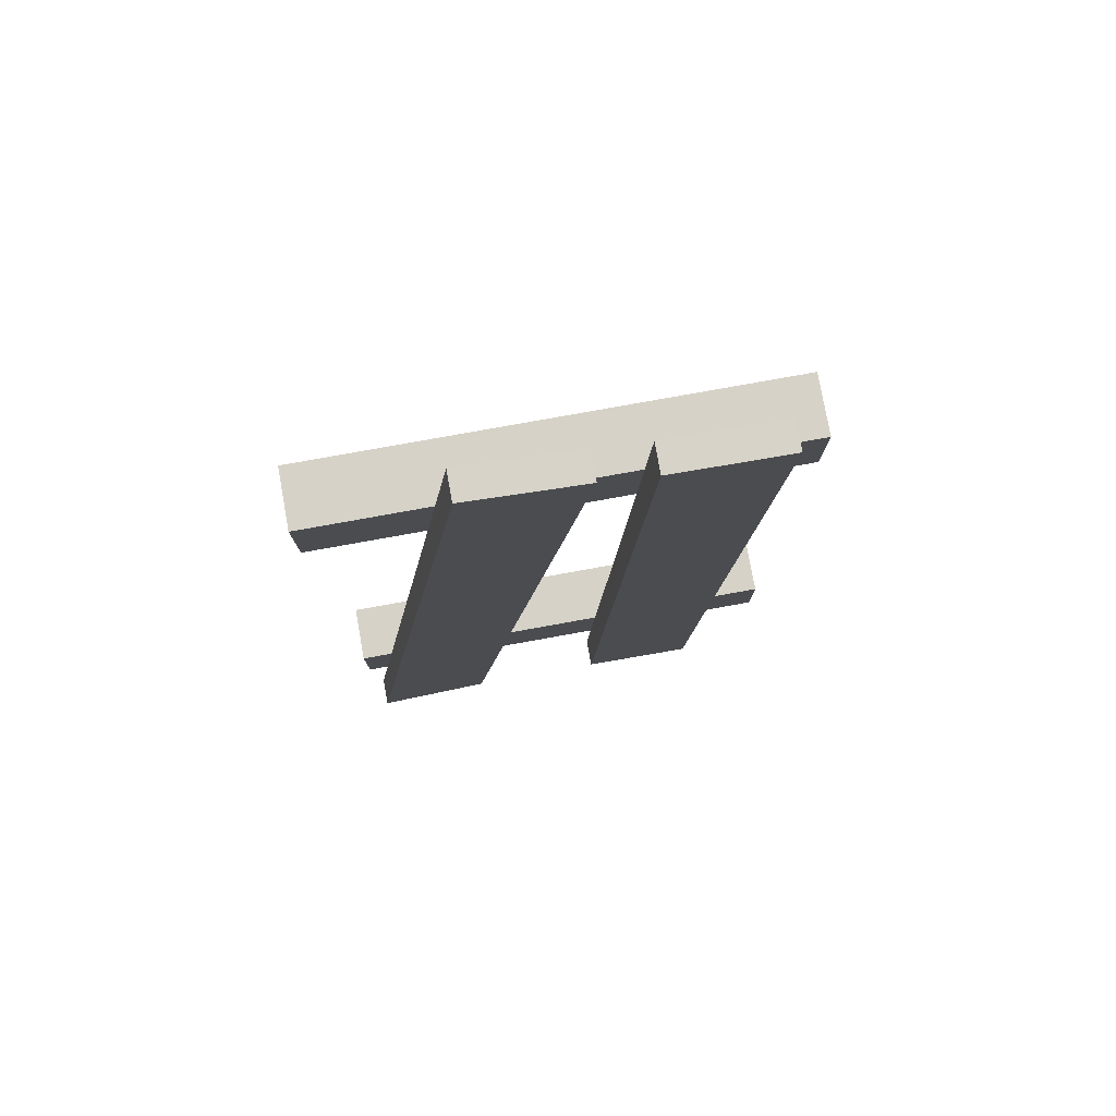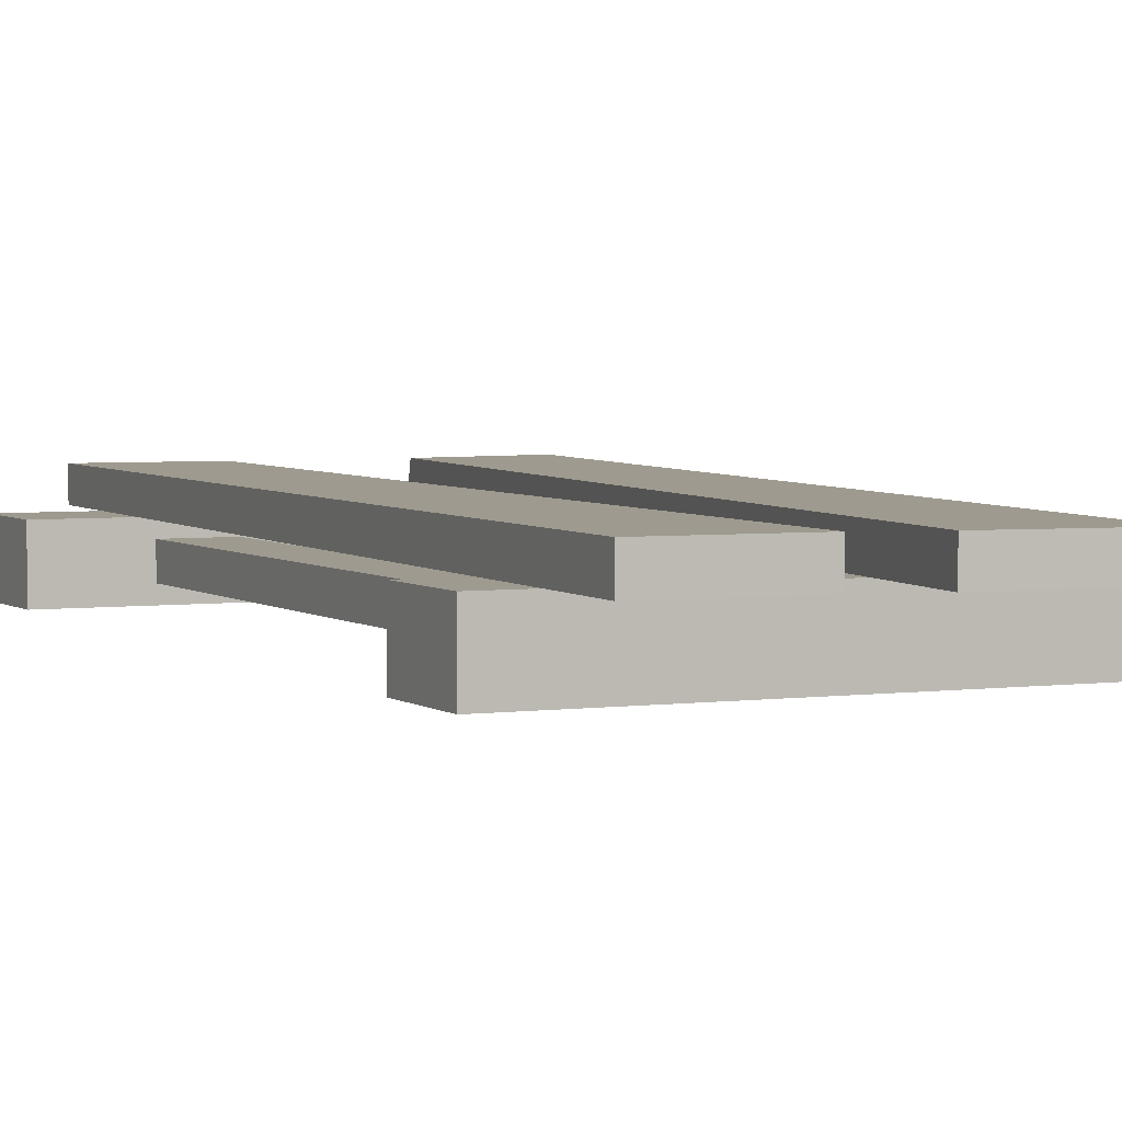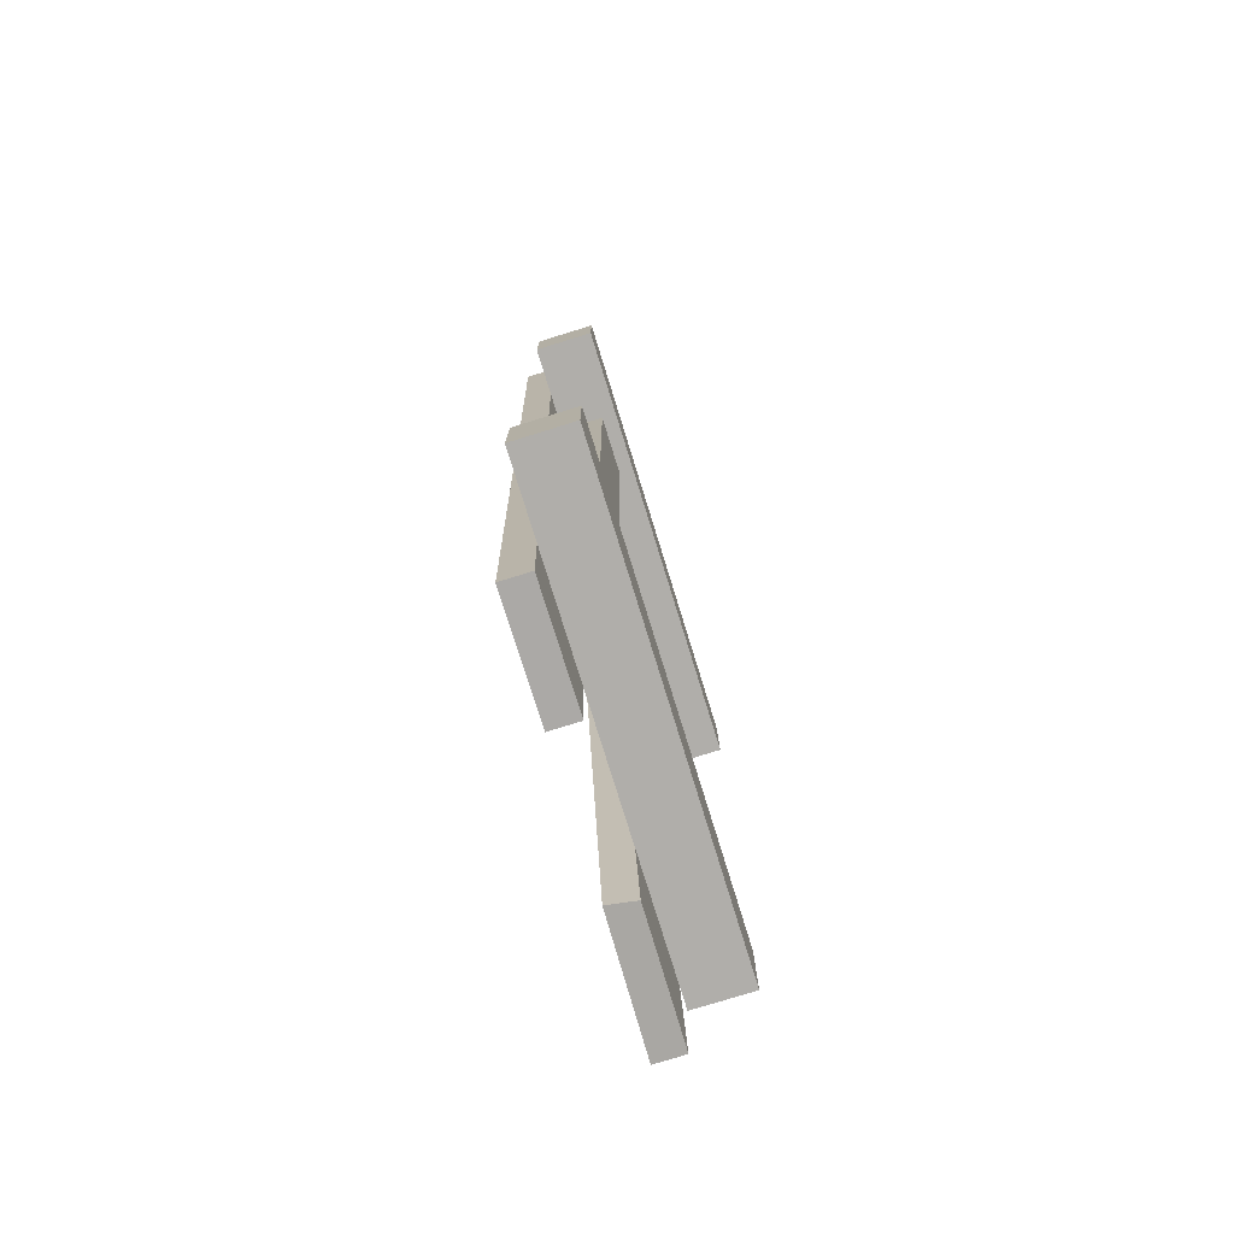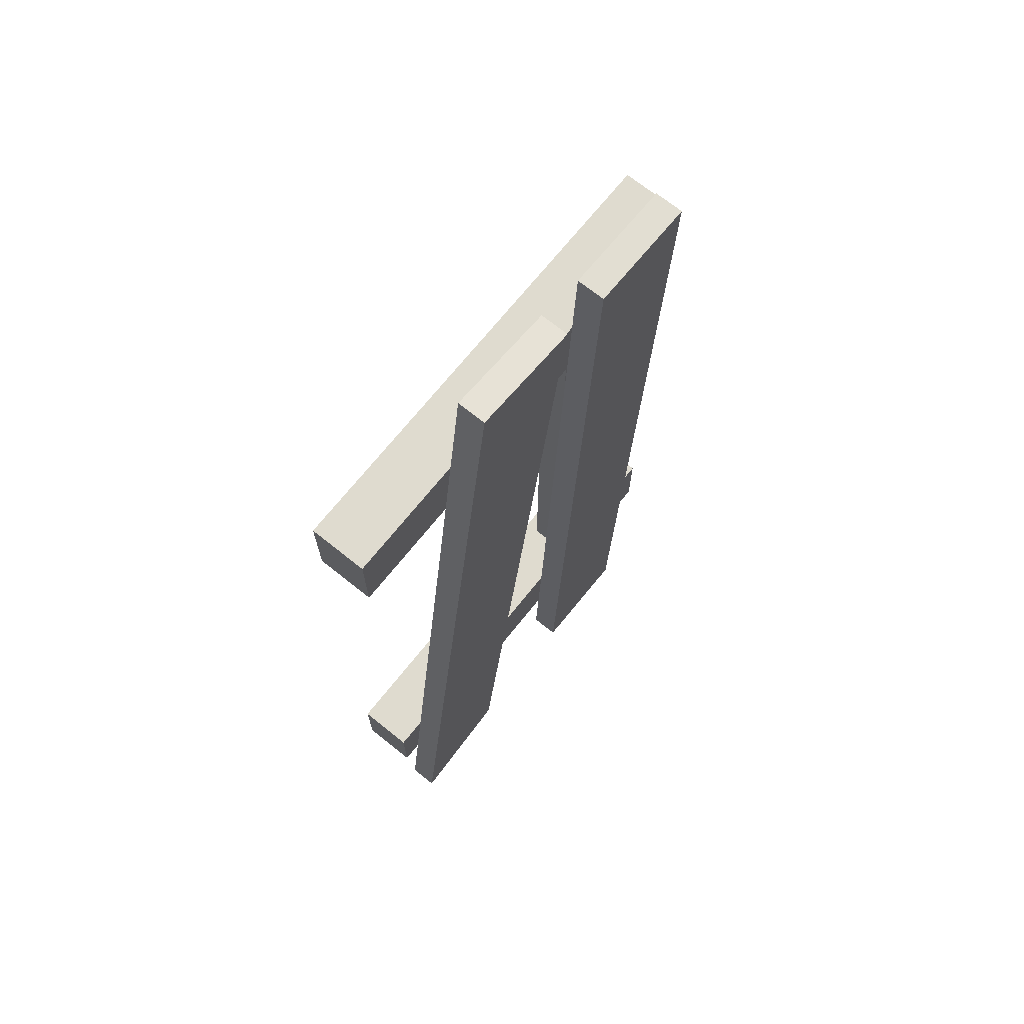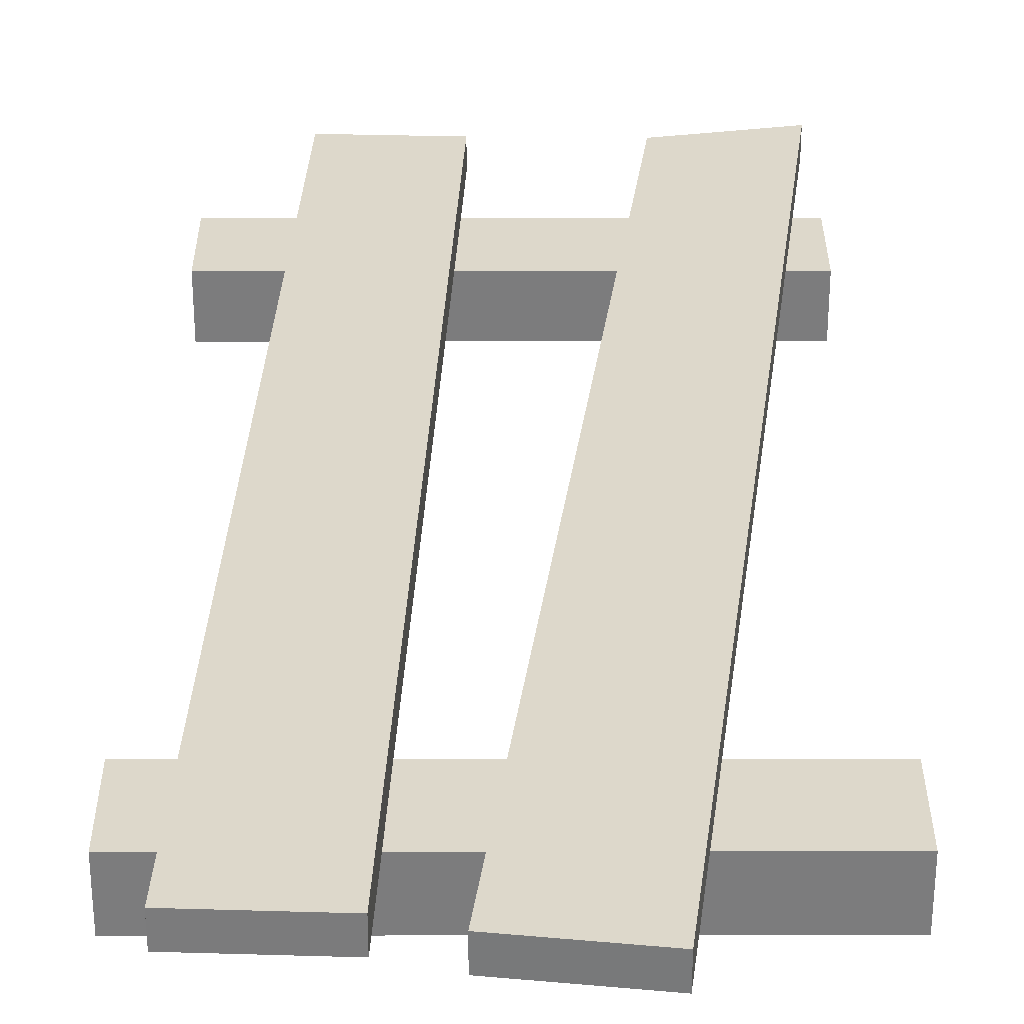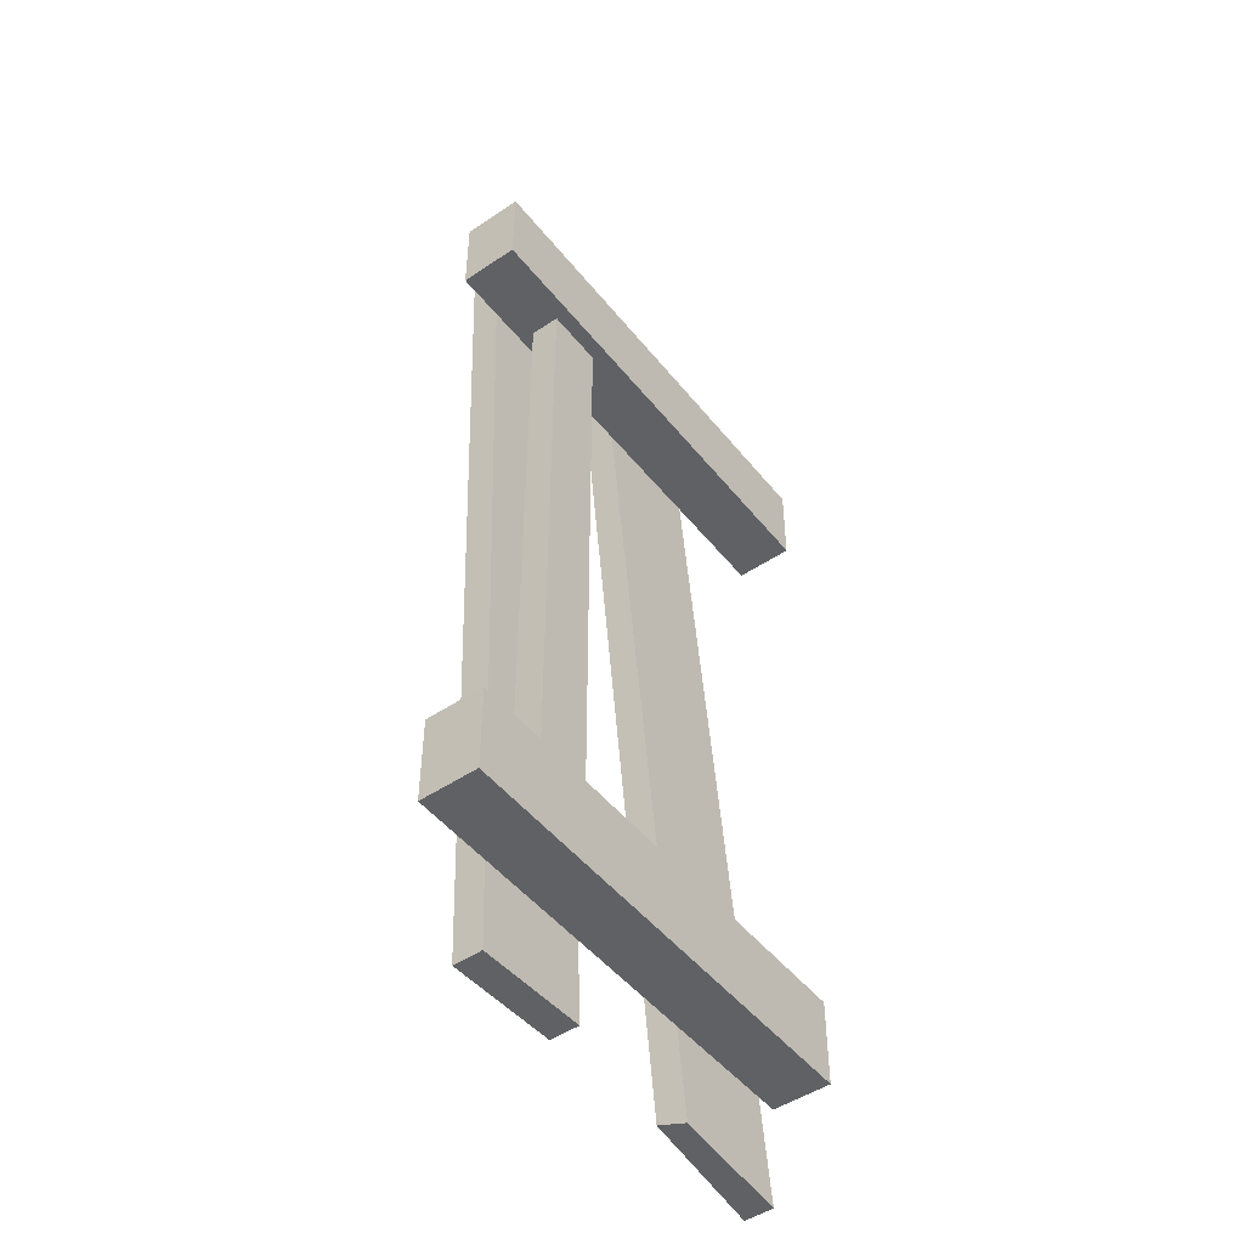
<metadata>
{"format":"obj","ext":"obj","renderer":"f3d","projection":"perspective","resolution":1024,"background":"white","views":[{"elev":78.5,"azim":169.8,"up":"+Z"},{"elev":3.7,"azim":-25.0,"up":"+Y"},{"elev":-77.8,"azim":-72.8,"up":"+Z"},{"elev":70.4,"azim":128.7,"up":"+Z"},{"elev":31.2,"azim":-0.1,"up":"+Y"},{"elev":-48.6,"azim":-53.2,"up":"+Z"}]}
</metadata>
<code>
o cube
v 1 0.9375 0.3438
v 1 0.9375 0.1562
v 1 0.8125 0.3438
v 1 0.8125 0.1562
v 0 0.9375 0.1562
v 0 0.9375 0.3438
v 0 0.8125 0.1562
v 0 0.8125 0.3438
f 4 7 5 2
f 3 4 2 1
f 8 3 1 6
f 7 8 6 5
f 6 1 2 5
f 7 4 3 8
o cube
v 1 0.9375 1.844
v 1 0.9375 1.656
v 1 0.8125 1.844
v 1 0.8125 1.656
v 0 0.9375 1.656
v 0 0.9375 1.844
v 0 0.8125 1.656
v 0 0.8125 1.844
f 12 15 13 10
f 11 12 10 9
f 16 11 9 14
f 15 16 14 13
f 14 9 10 13
f 15 12 11 16
o cube
v 0.3367 1 2.041
v 0.4267 1 -0.02003
v 0.3367 0.9375 2.041
v 0.4267 0.9375 -0.02003
v 0.08695 1 2.03
v 0.1769 1 -0.03093
v 0.08695 0.9375 2.03
v 0.1769 0.9375 -0.03093
f 20 18 17 19
f 23 21 22 24
f 17 18 22 21
f 20 19 23 24
f 19 17 21 23
f 24 22 18 20
o cube
v 0.3125 0.9062 1.75
v 0.3125 0.9062 0.25
v 0.3125 0.8438 1.75
v 0.3125 0.8438 0.25
v 0.1875 0.9062 0.25
v 0.1875 0.9062 1.75
v 0.1875 0.8438 0.25
v 0.1875 0.8438 1.75
f 28 31 29 26
f 27 28 26 25
f 32 27 25 30
f 31 32 30 29
f 30 25 26 29
f 31 28 27 32
o cube
v 0.6975 1 2.105
v 0.983 1 -0.06426
v 0.6975 0.9375 2.105
v 0.983 0.9375 -0.06426
v 0.4496 1 2.072
v 0.7243 1 -0.01427
v 0.4496 0.9375 2.072
v 0.727 0.9375 -0.03492
f 36 34 33 35
f 39 37 38 40
f 33 34 38 37
f 36 35 39 40
f 35 33 37 39
f 40 38 34 36

</code>
